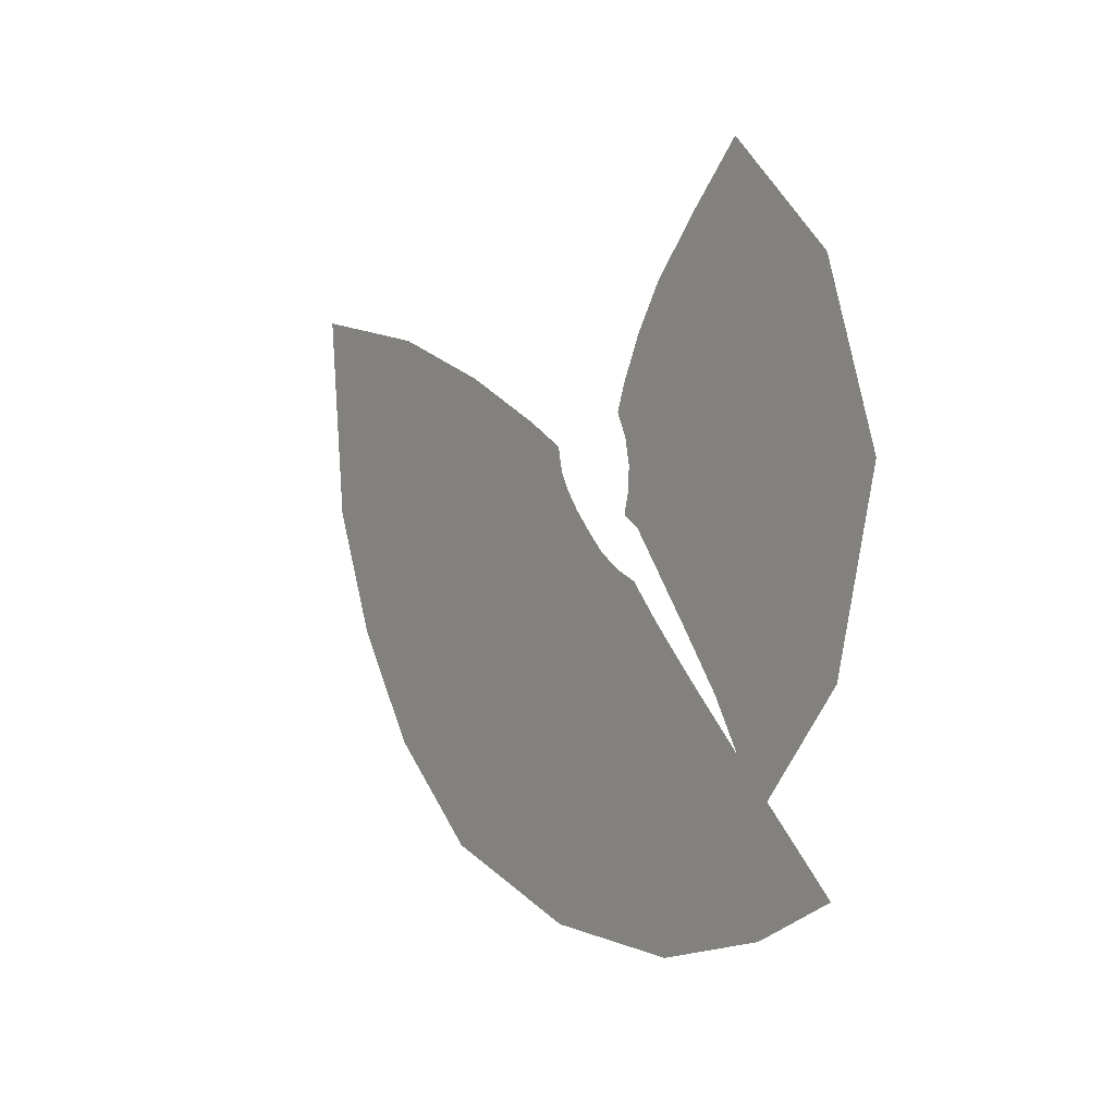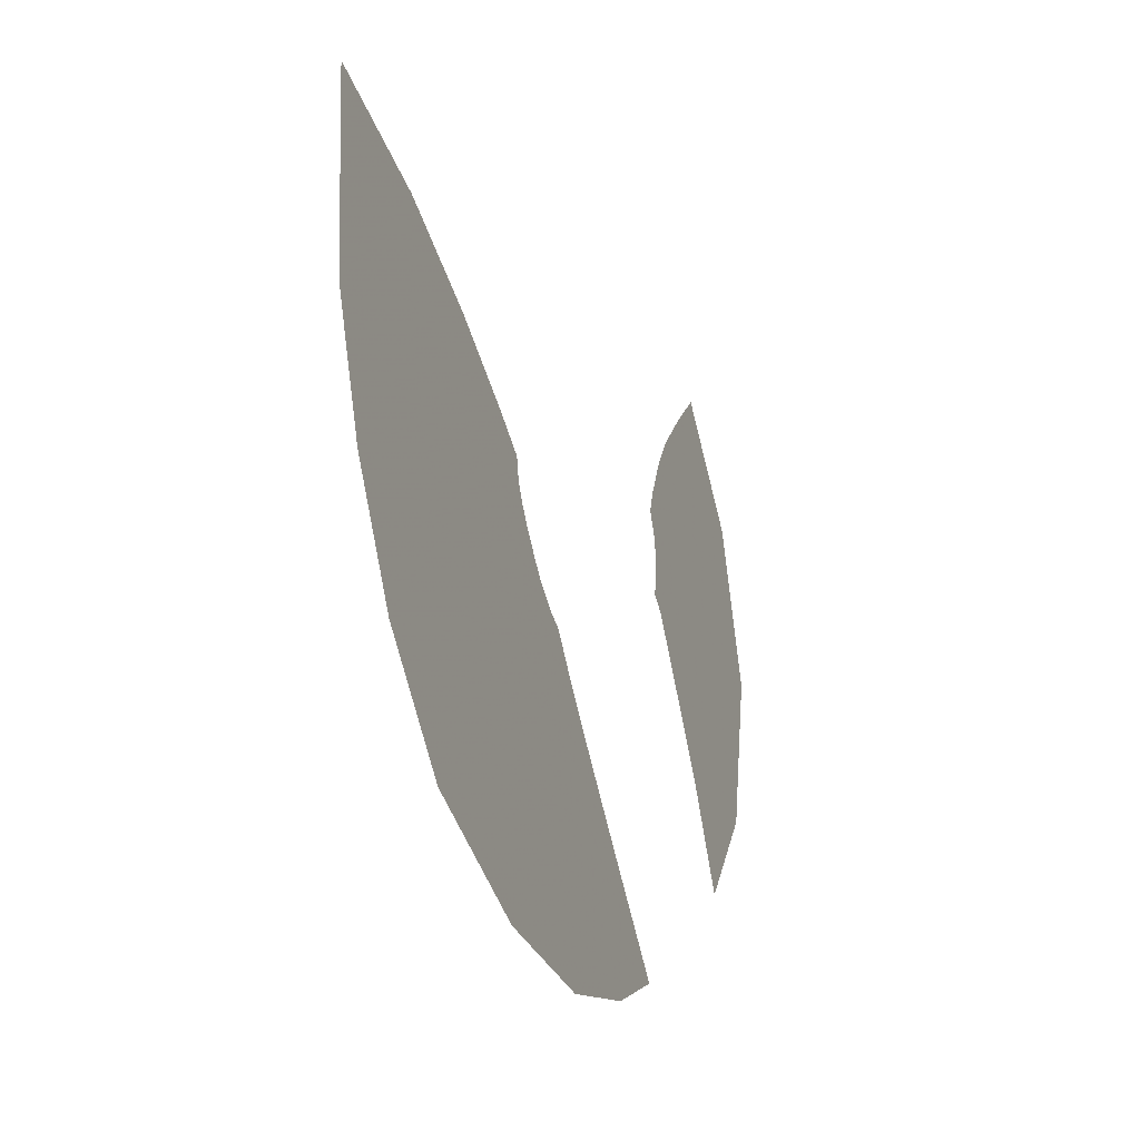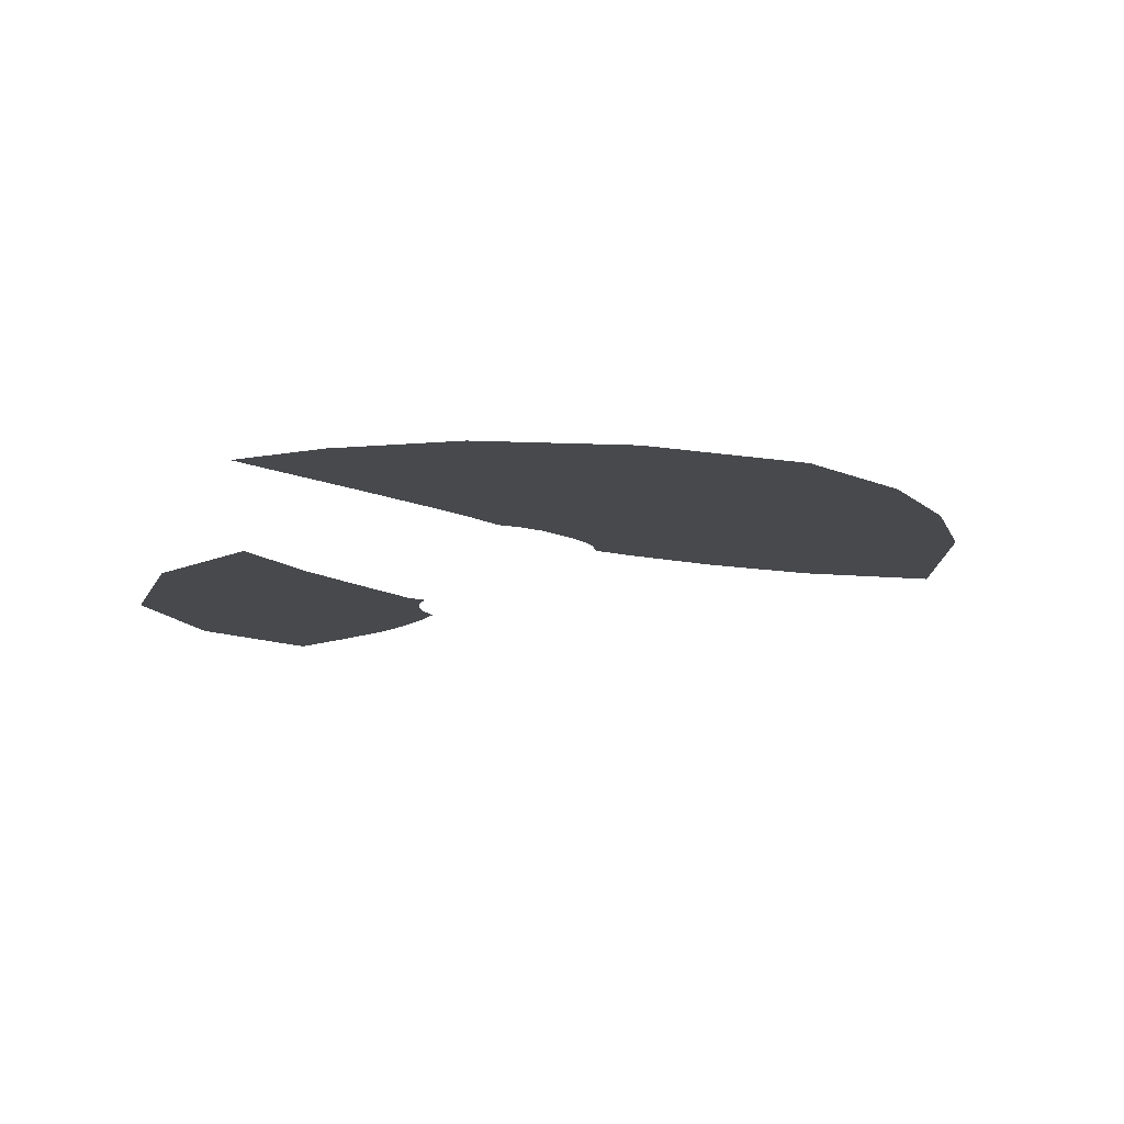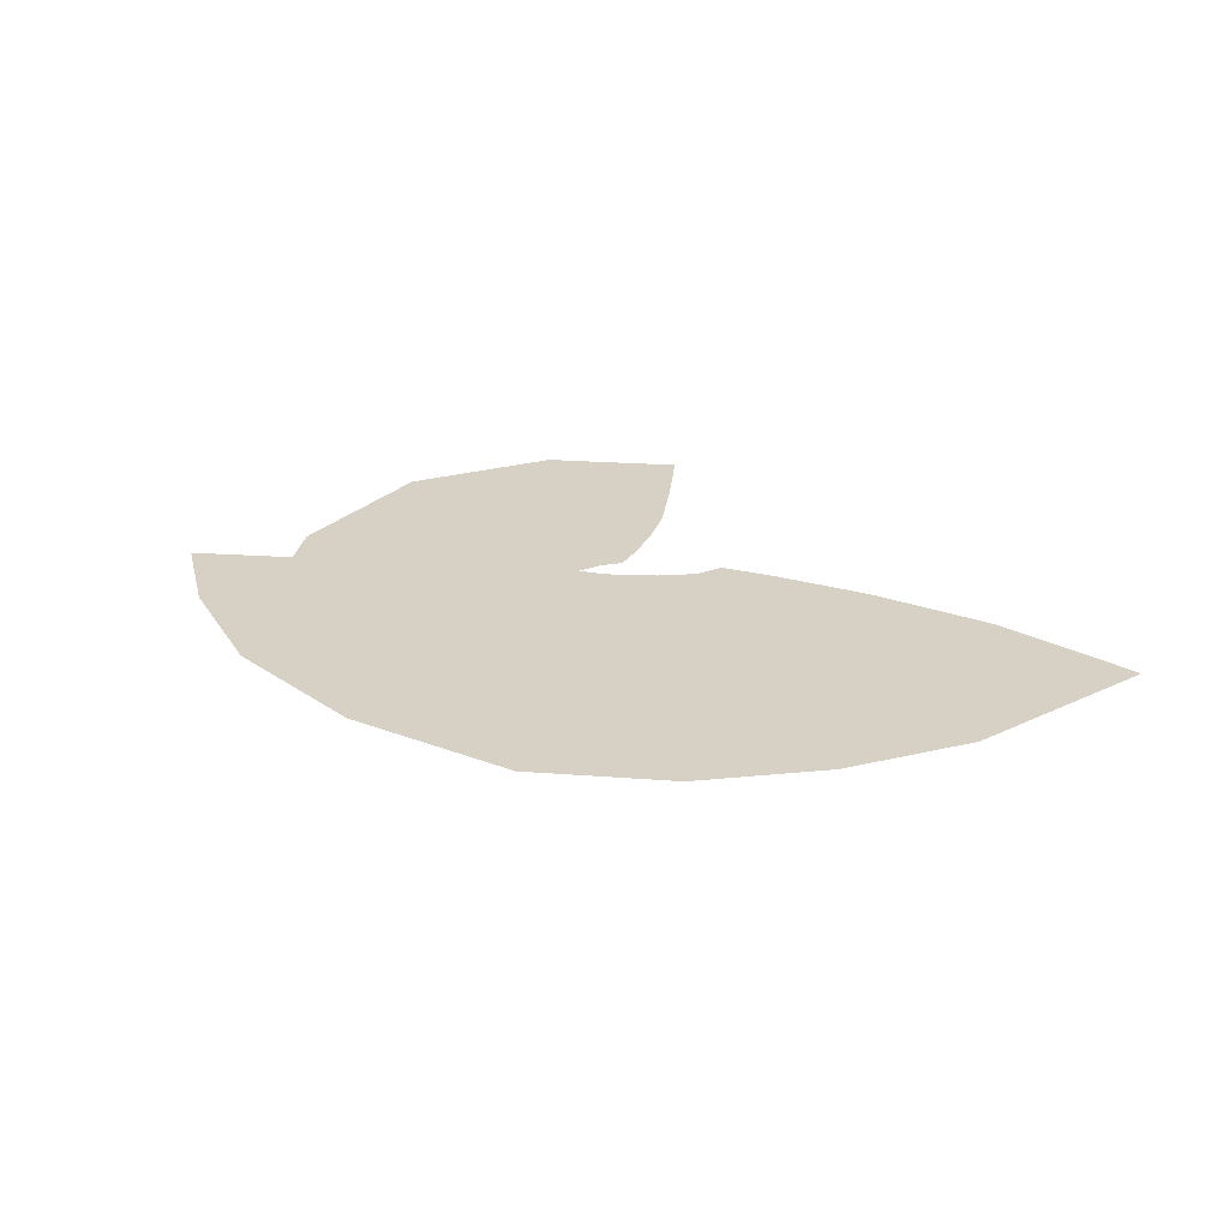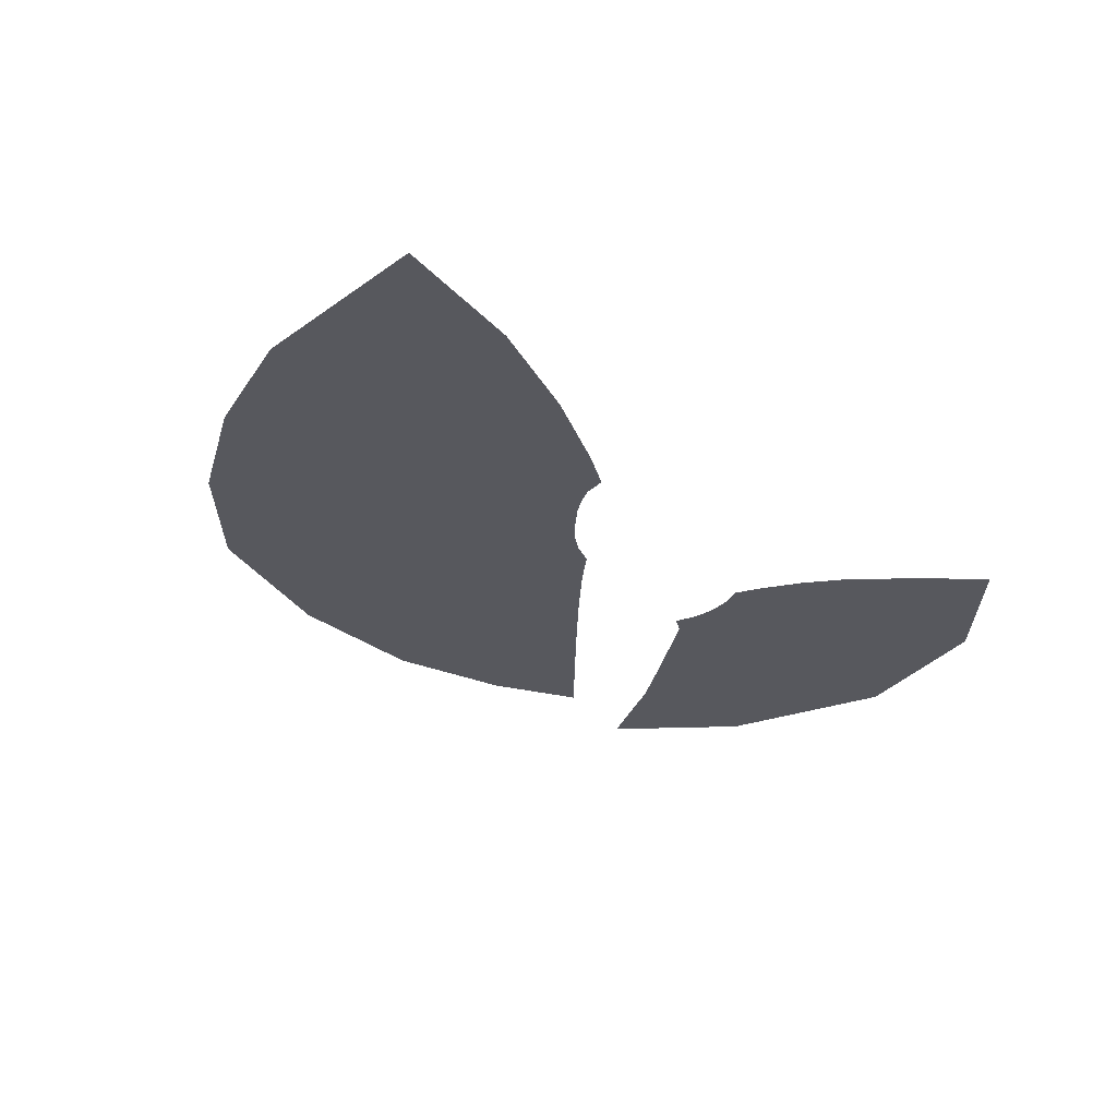
<metadata>
{"format":"obj","ext":"obj","renderer":"f3d","projection":"perspective","resolution":1024,"background":"white","views":[{"elev":3.4,"azim":-126.2,"up":"+Y"},{"elev":-29.8,"azim":109.1,"up":"+Y"},{"elev":-12.0,"azim":-4.5,"up":"+Z"},{"elev":26.9,"azim":48.0,"up":"+Z"},{"elev":-28.9,"azim":131.5,"up":"+Z"}]}
</metadata>
<code>
g fx_c810_cutscene_fbx_05
v -1.253 -0.5431 0
v -0.7291 -0.6211 0
v -0.9302 -0.9501 0
v -0.9296 -0.298 0
v -1.403 0.08492 0
v -0.5793 -0.4256 0
v -1.02 0.1397 0
v -1.202 0.6486 0
v -0.6839 -0.1518 0
v -0.4407 -0.2493 0
v -0.8766 0.5238 0
v -0.8102 1 0
v -0.6127 0.7837 0
v -0.7278 0.1481 0
v -0.5049 -0.06783 0
v -0.356 -0.1423 0
v -0.6247 0.3998 0
v -0.456 0.5973 0
v -0.5159 0.1354 0
v -0.4455 0.3191 0
v -0.3629 0.4462 0
v -0.2918 0.2964 0
v -0.352 0.2146 0
v -0.2595 0.2065 0
v -0.2974 0.1315 0
v -0.3987 0.08439 0
v -0.3161 0.04654 0
v -0.3892 -0.02734 0
v -0.314 -0.03029 0
v -0.294 -0.1073 0
v -0.5611 -0.8623 0.2496
v -0.6411 -1.403 0.2496
v -0.9639 -1.229 0.2496
v -0.3287 -0.9453 0.2496
v -0.309 -0.6277 0.2496
v -0.1854 -1.536 0.2496
v -0.1431 -0.6506 0.2496
v -0.1357 -0.4589 0.2496
v 0.002375 -0.9699 0.2496
v 0.3805 -1.523 0.2496
v 0.0148 -0.4267 0.2496
v -0.02234 -0.3368 0.2496
v 0.06404 -0.3036 0.2496
v 0.1051 -0.6266 0.2496
v 0.1414 -0.3732 0.2496
v 0.1486 -0.2513 0.2496
v 0.3545 -0.8908 0.2496
v 0.2551 -0.3002 0.2496
v 0.2049 -0.1997 0.2496
v 0.3156 -0.5432 0.2496
v 0.7062 -0.741 0.2496
v 0.9756 -1.34 0.2496
v 1.355 -1.007 0.2496
v 0.3604 -0.2107 0.2496
v 0.284 -0.1194 0.2496
v 0.9713 -0.5012 0.2496
v 1.61 -0.6173 0.2496
v 0.5156 -0.4244 0.2496
v 0.4417 -0.1305 0.2496
v 0.3345 -0.05394 0.2496
v 0.3682 0.003167 0.2496
v 0.6813 -0.2829 0.2496
v 1.184 -0.2762 0.2496
v 1.784 -0.1786 0.2496
v 0.8213 -0.09574 0.2496
v 0.5055 -0.02692 0.2496
v 0.5422 0.08554 0.2496
v 0.3806 0.05538 0.2496
v 0.3883 0.09123 0.2496
v 0.5435 0.1728 0.2496
v 0.897 0.1135 0.2496
v 0.8843 0.324 0.2496
v 1.289 0.08713 0.2496
v 1.316 0.4667 0.2496
v 1.851 0.5454 0.2496
g fx_c810_cutscene_fbx_05_0
f 3 2 1
f 2 4 1
f 1 4 5
f 2 6 4
f 4 7 5
f 5 7 8
f 6 9 4
f 4 9 7
f 6 10 9
f 7 11 8
f 8 11 12
f 11 13 12
f 9 14 7
f 7 14 11
f 10 15 9
f 9 15 14
f 15 10 16
f 11 17 13
f 14 17 11
f 17 18 13
f 14 19 17
f 15 19 14
f 17 20 18
f 19 20 17
f 20 21 18
f 22 21 20
f 23 22 20
f 23 20 19
f 24 22 23
f 25 24 23
f 26 23 19
f 25 23 26
f 26 19 15
f 27 25 26
f 28 26 15
f 27 26 28
f 28 15 16
f 29 27 28
f 28 16 30
f 29 28 30
f 33 32 31
f 32 34 31
f 35 31 34
f 32 36 34
f 37 35 34
f 38 35 37
f 36 39 34
f 37 34 39
f 36 40 39
f 41 38 37
f 42 38 41
f 43 42 41
f 44 37 39
f 41 37 44
f 43 41 45
f 45 41 44
f 46 43 45
f 40 47 39
f 44 39 47
f 46 45 48
f 49 46 48
f 45 44 50
f 50 44 47
f 48 45 50
f 47 40 51
f 50 47 51
f 40 52 51
f 52 53 51
f 49 48 54
f 48 50 54
f 55 49 54
f 53 56 51
f 53 57 56
f 58 50 51
f 50 58 54
f 58 51 56
f 55 54 59
f 60 55 59
f 60 59 61
f 54 58 62
f 62 58 56
f 59 54 62
f 57 63 56
f 62 56 63
f 57 64 63
f 59 62 65
f 65 62 63
f 59 66 61
f 66 59 65
f 61 66 67
f 66 65 67
f 68 61 67
f 68 67 69
f 67 70 69
f 65 71 67
f 67 71 70
f 65 63 71
f 71 72 70
f 63 73 71
f 71 73 72
f 64 73 63
f 73 74 72
f 74 73 64
f 75 74 64

</code>
